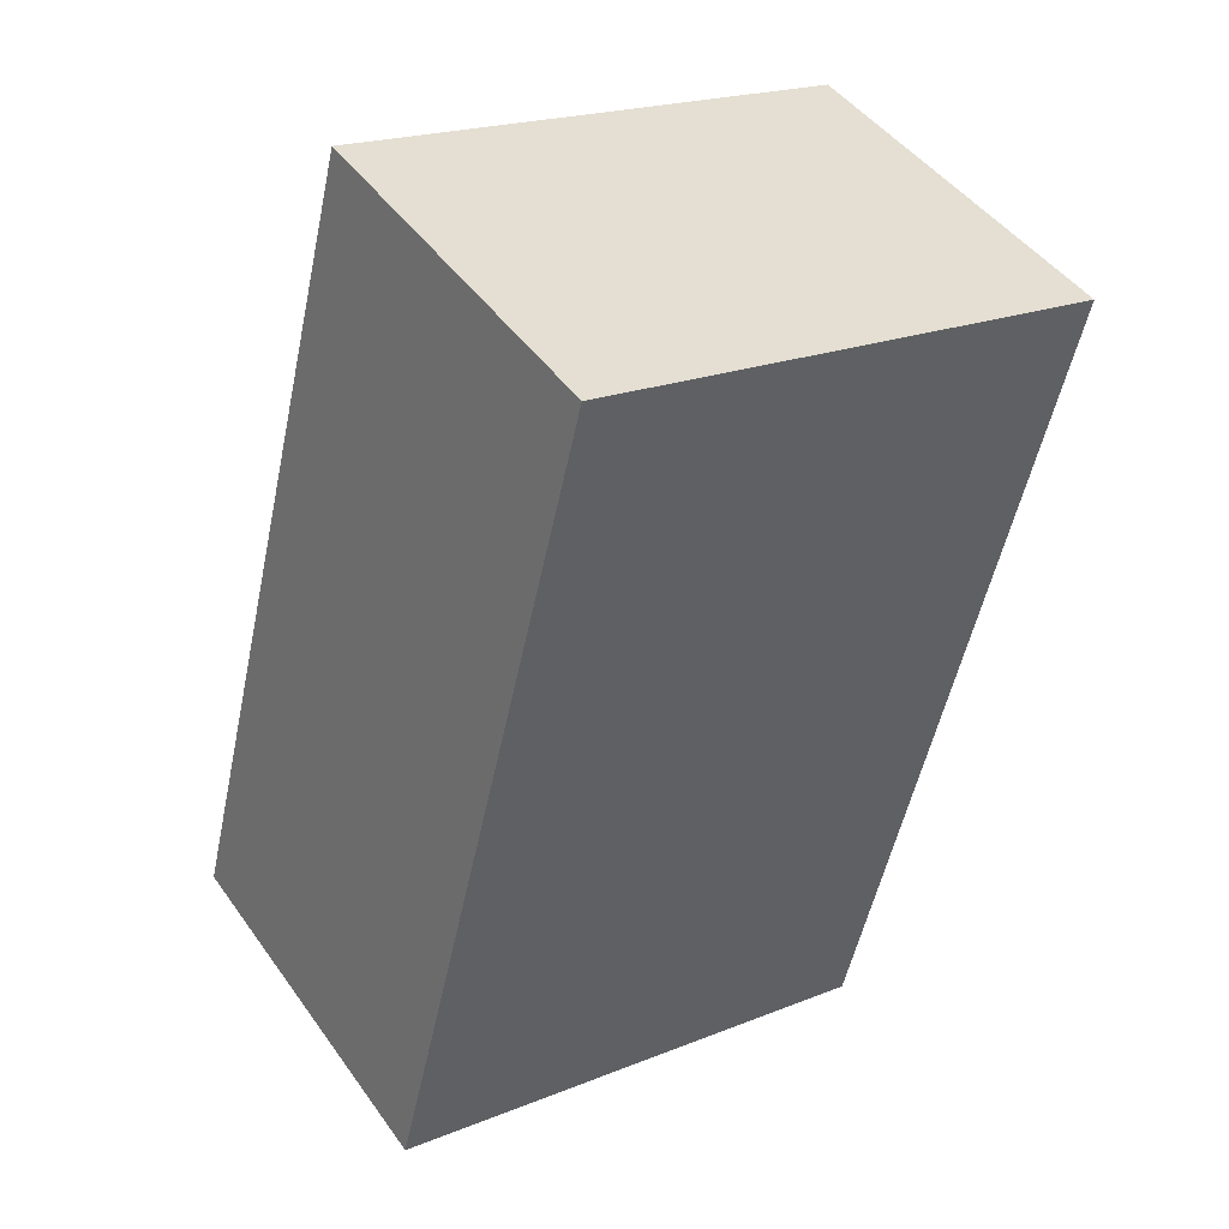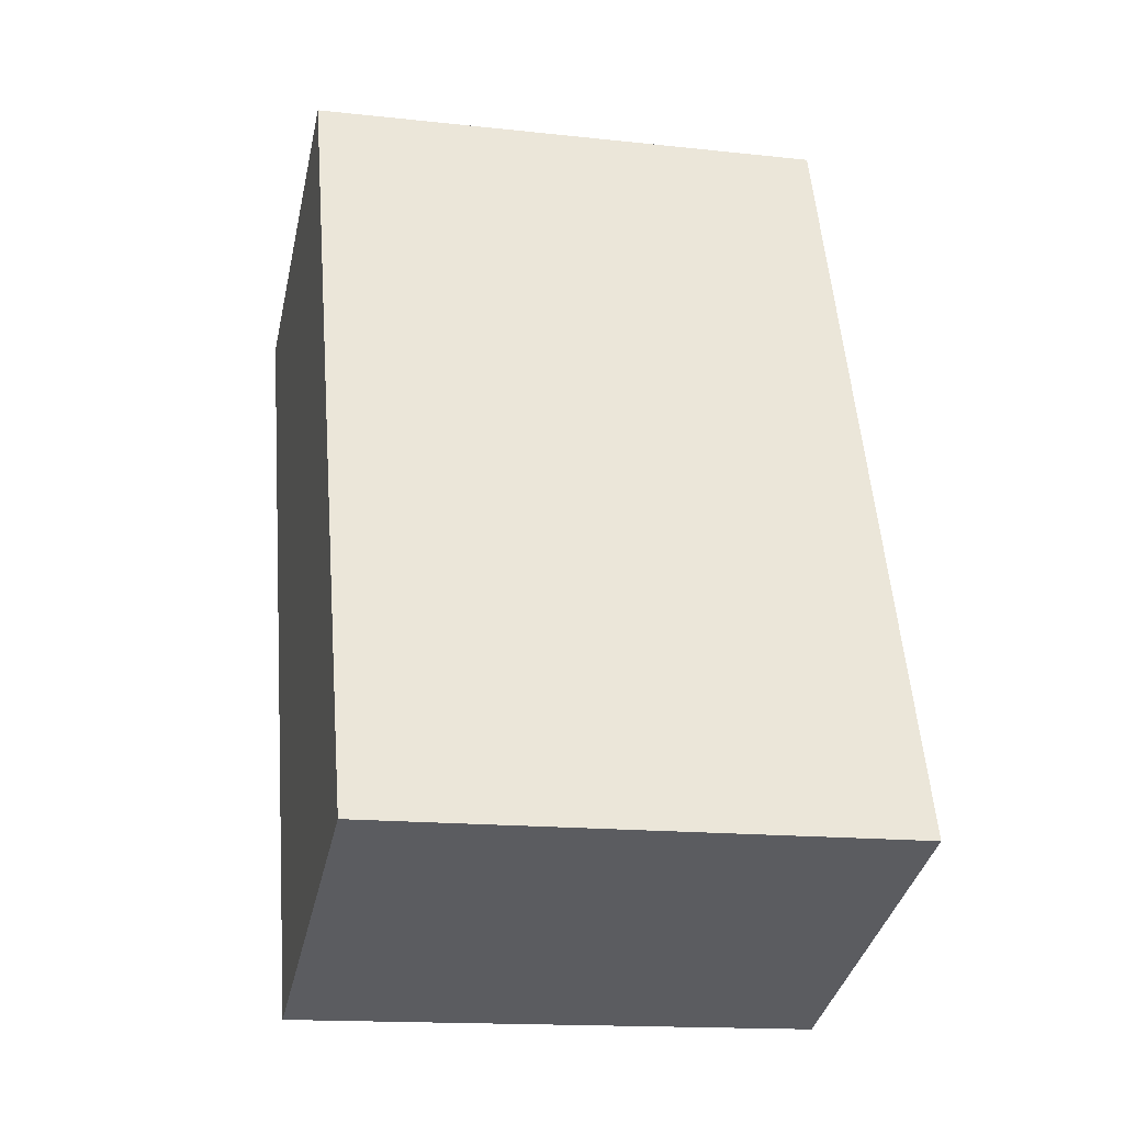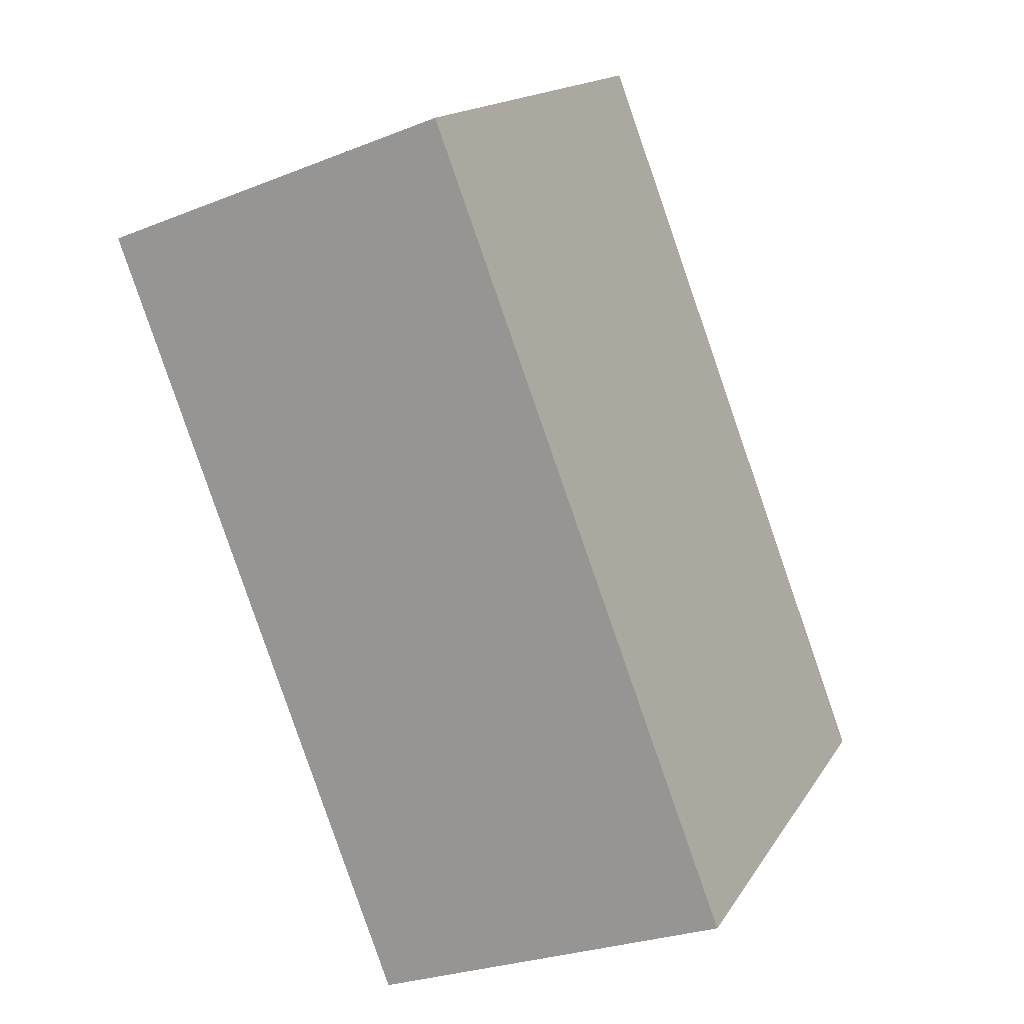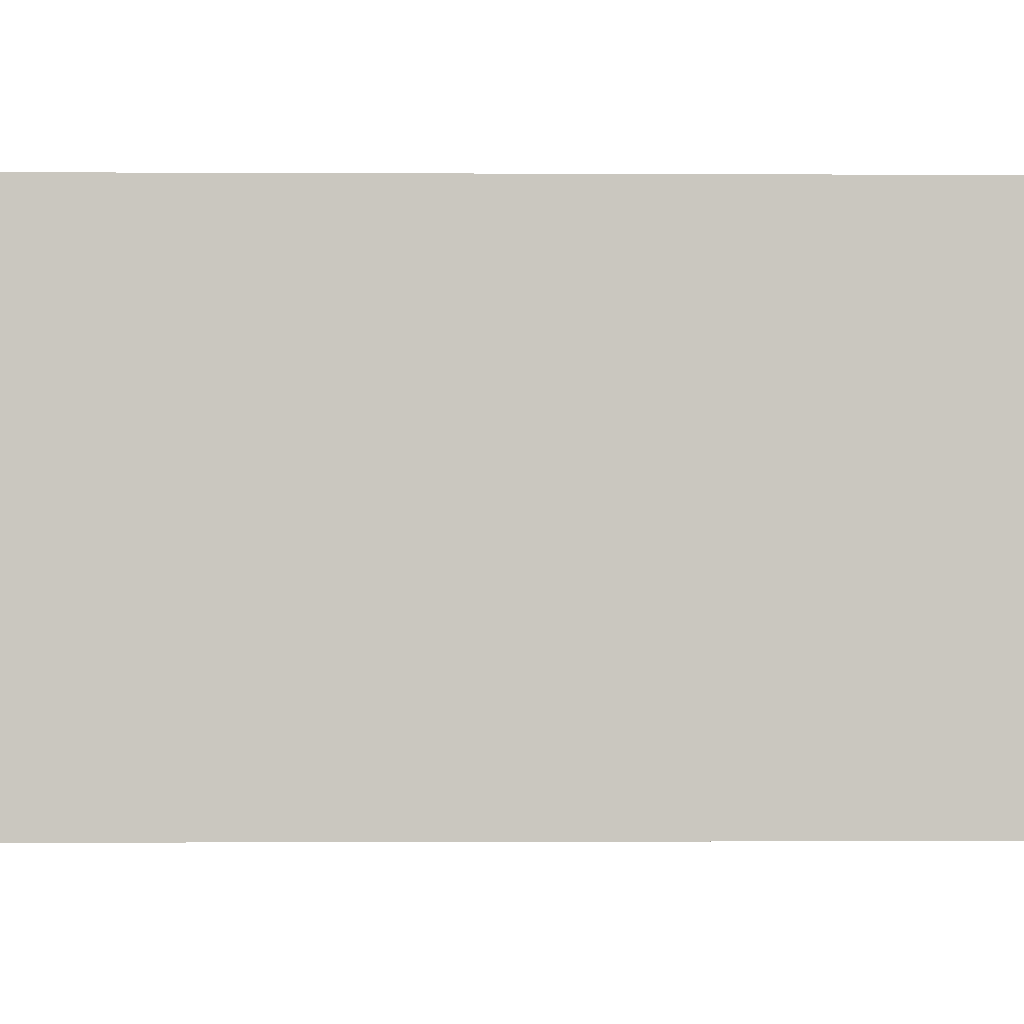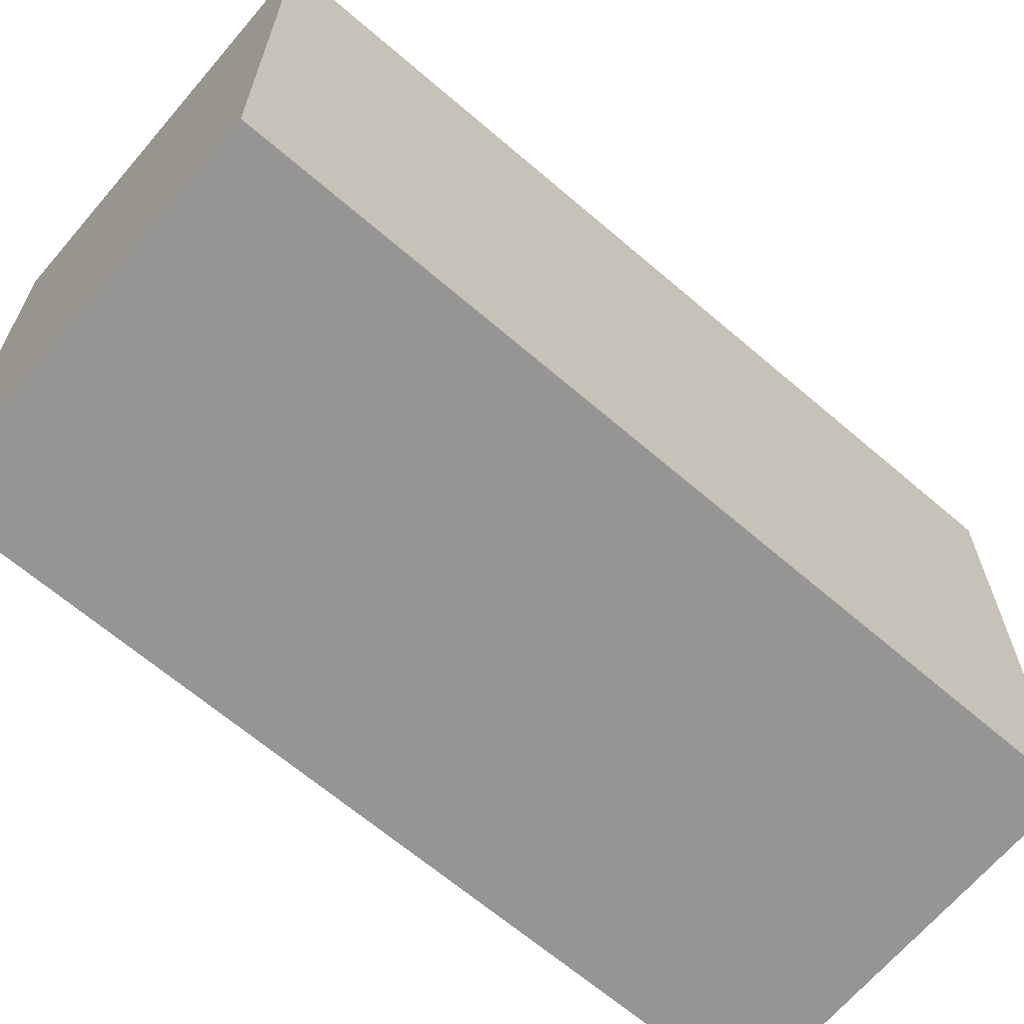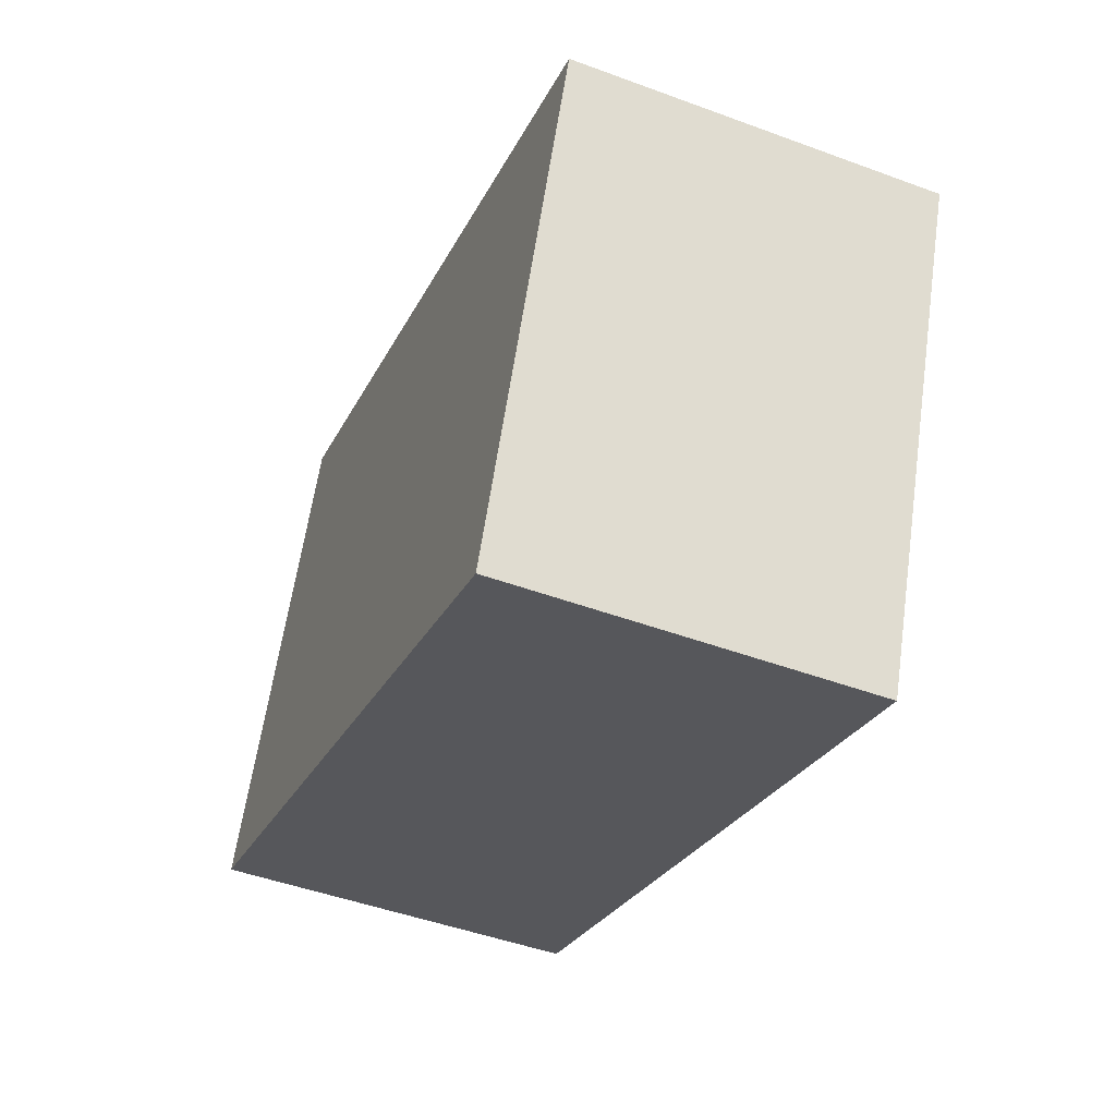
<metadata>
{"format":"obj","ext":"obj","renderer":"f3d","projection":"perspective","resolution":1024,"background":"white","views":[{"elev":20.7,"azim":54.1,"up":"+Z"},{"elev":-15.5,"azim":-103.0,"up":"+Z"},{"elev":16.0,"azim":-158.2,"up":"+Z"},{"elev":-1.2,"azim":109.1,"up":"+Y"},{"elev":-67.3,"azim":-109.9,"up":"+Y"},{"elev":62.0,"azim":8.2,"up":"+Z"}]}
</metadata>
<code>
v  0 9.008 5.516e-16
v  11.06 9.008 11.05
v  6.147 9.008 -2.295
v  10.89 9.008 11.11
v  5.054 9.008 13.33
v  11.06 -6.764e-16 11.05
v  6.147 1.405e-16 -2.295
v  0 0 0
v  5.054 -8.161e-16 13.33
v  10.89 -6.804e-16 11.11
g defaultobject
f 1 2 3
f 2 1 4
f 4 1 5
f 6 3 2
f 3 6 7
f 7 1 3
f 1 7 8
f 8 5 1
f 5 8 9
f 4 6 2
f 6 4 5
f 6 5 10
f 10 5 9
f 6 8 7
f 8 6 10
f 8 10 9

</code>
